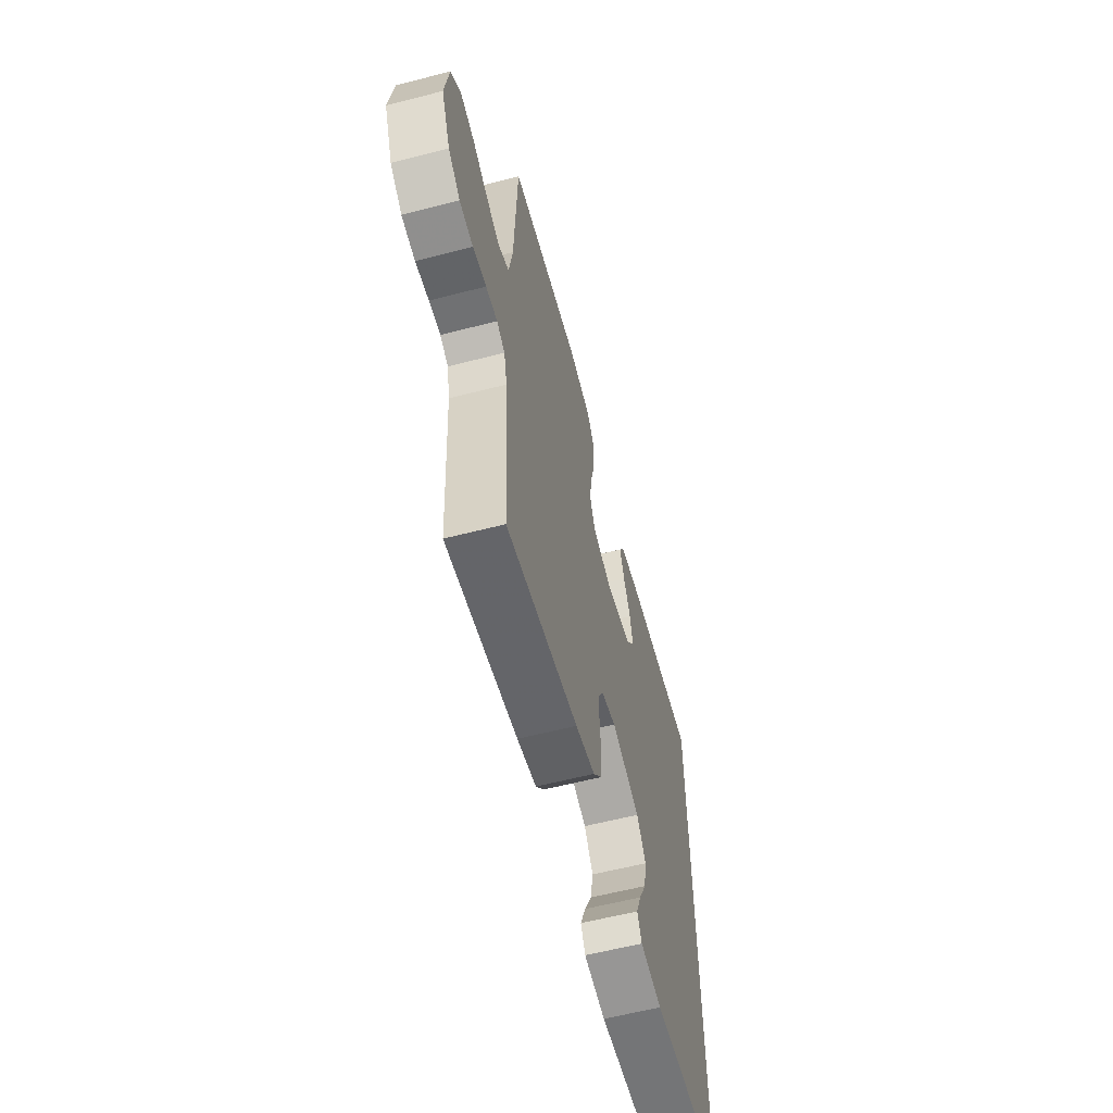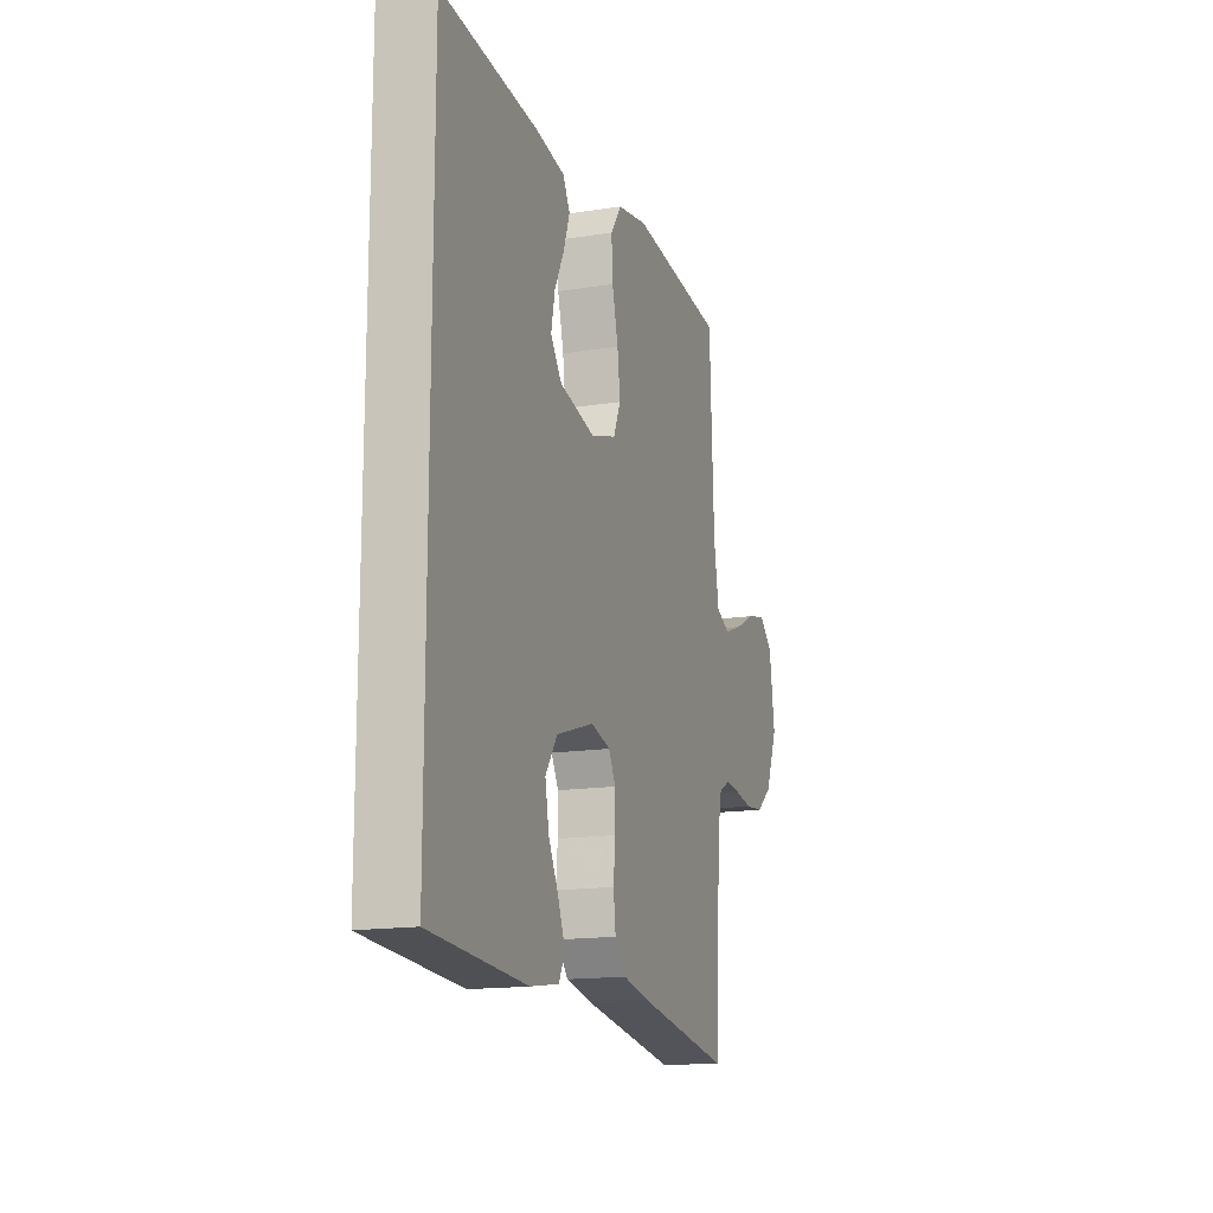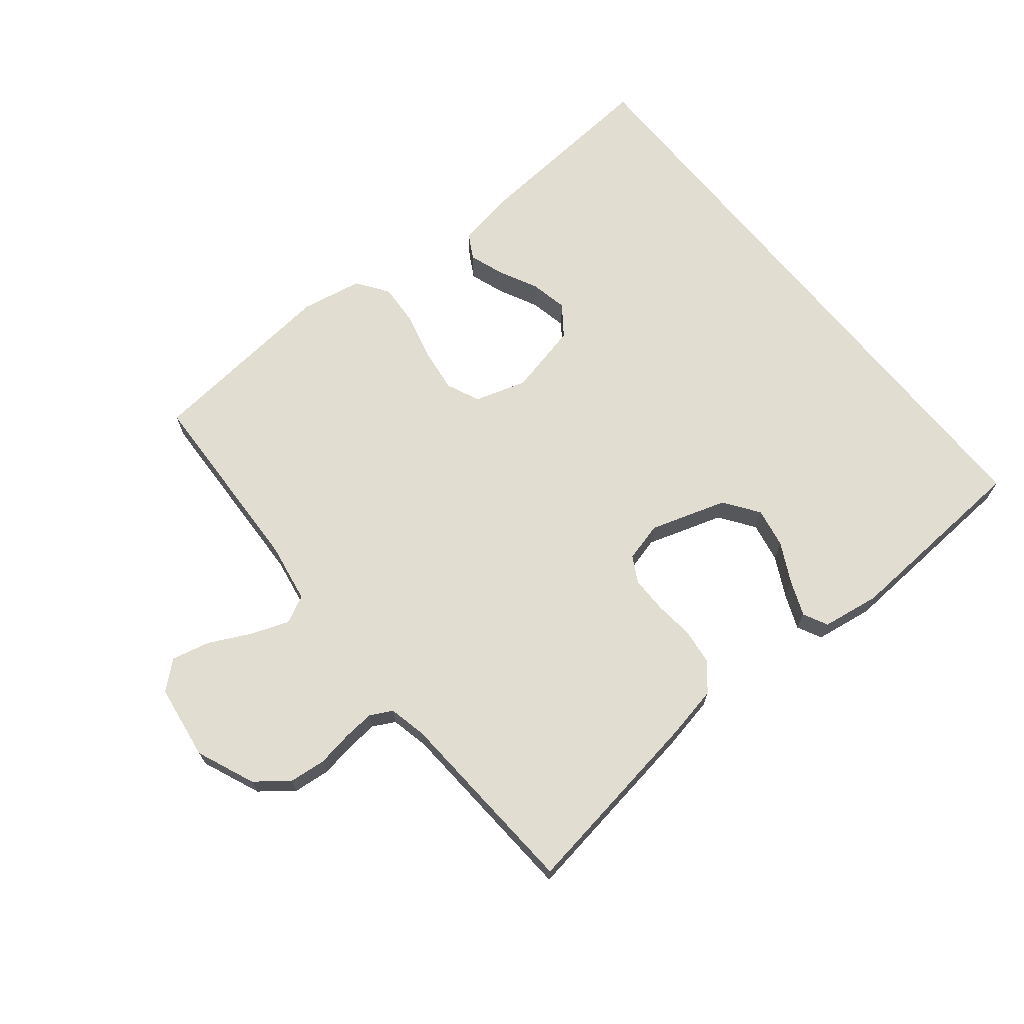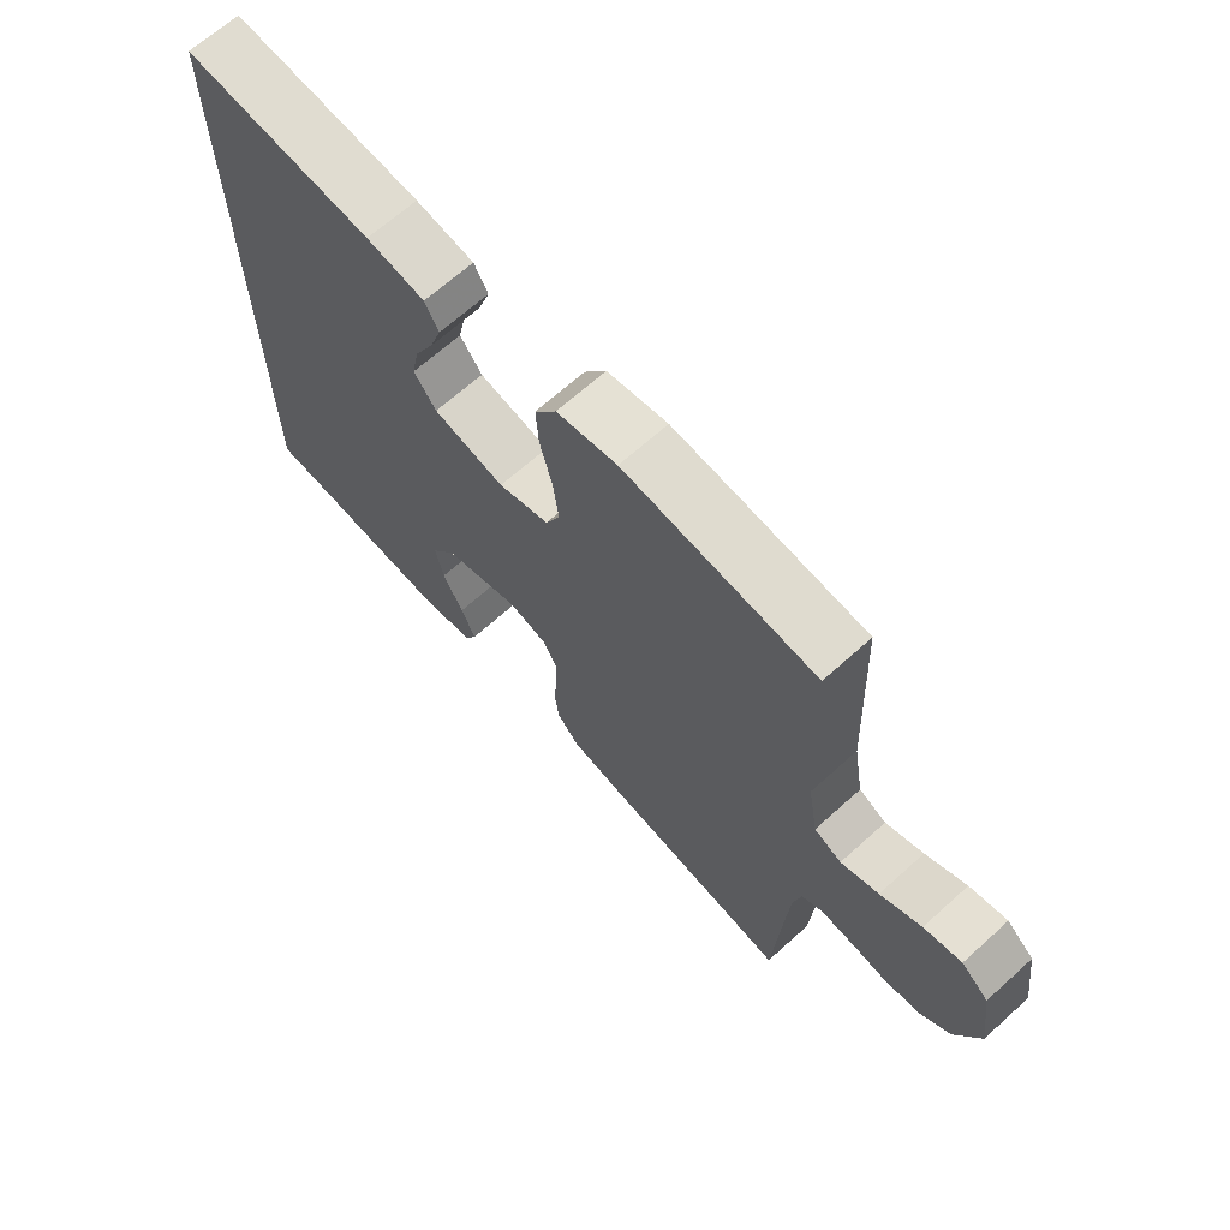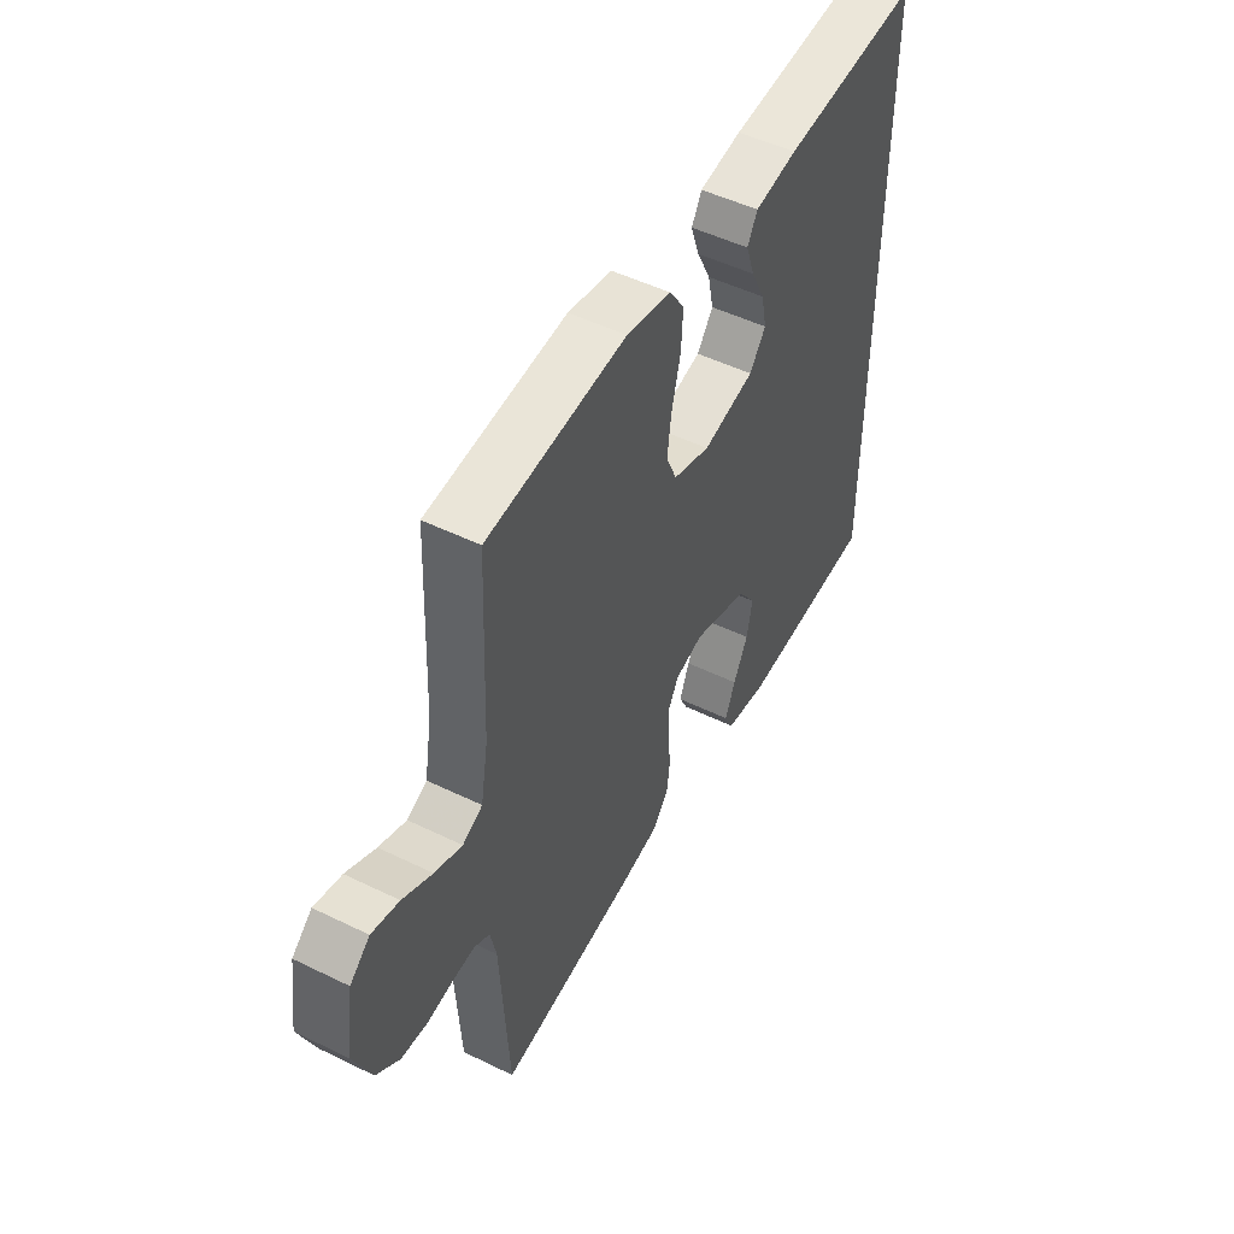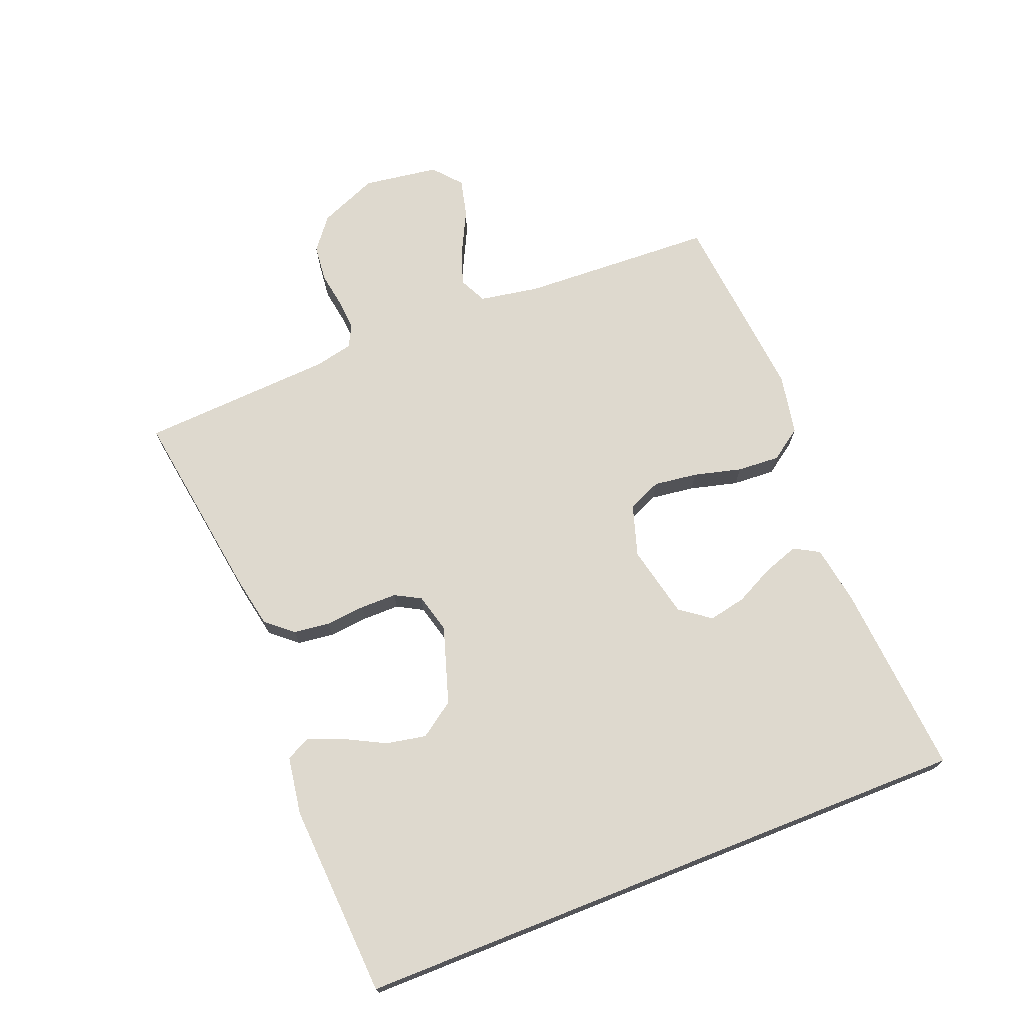
<metadata>
{"format":"obj","ext":"obj","renderer":"f3d","projection":"perspective","resolution":1024,"background":"white","views":[{"elev":-59.7,"azim":104.8,"up":"+Z"},{"elev":-15.6,"azim":-71.7,"up":"+Z"},{"elev":68.8,"azim":140.8,"up":"+Y"},{"elev":66.9,"azim":47.9,"up":"+Z"},{"elev":49.8,"azim":118.3,"up":"+Z"},{"elev":71.4,"azim":-111.6,"up":"+Y"}]}
</metadata>
<code>
v -0.5 0.07 0.499
v -0.2 0.07 0.476
v -0.108 0.07 0.461
v -0.086 0.07 0.422
v -0.105 0.07 0.367
v -0.135 0.07 0.307
v -0.147 0.07 0.249
v -0.112 0.07 0.202
v 0 0.07 0.177
v 0.08 0.07 0.202
v 0.103 0.07 0.254
v 0.094 0.07 0.322
v 0.075 0.07 0.396
v 0.071 0.07 0.462
v 0.105 0.07 0.511
v 0.2 0.07 0.529
v 0.5 0.07 0.5
v 0.513 0.07 0.2
v 0.529 0.07 0.107
v 0.572 0.07 0.086
v 0.631 0.07 0.108
v 0.695 0.07 0.14
v 0.754 0.07 0.154
v 0.797 0.07 0.117
v 0.814 0.07 0
v 0.776 0.07 -0.091
v 0.726 0.07 -0.13
v 0.669 0.07 -0.136
v 0.613 0.07 -0.127
v 0.565 0.07 -0.123
v 0.531 0.07 -0.141
v 0.518 0.07 -0.2
v 0.5 0.07 -0.5
v 0.2 0.07 -0.455
v 0.119 0.07 -0.439
v 0.084 0.07 -0.398
v 0.077 0.07 -0.342
v 0.083 0.07 -0.281
v 0.083 0.07 -0.224
v 0.061 0.07 -0.184
v 0 0.07 -0.168
v -0.119 0.07 -0.206
v -0.157 0.07 -0.26
v -0.145 0.07 -0.322
v -0.113 0.07 -0.384
v -0.091 0.07 -0.438
v -0.11 0.07 -0.476
v -0.2 0.07 -0.49
v -0.5 0.07 -0.472
v -0.5 0 0.499
v -0.2 0 0.476
v -0.108 0 0.461
v -0.086 0 0.422
v -0.105 0 0.367
v -0.135 0 0.307
v -0.147 0 0.249
v -0.112 0 0.202
v 0 0 0.177
v 0.08 0 0.202
v 0.103 0 0.254
v 0.094 0 0.322
v 0.075 0 0.396
v 0.071 0 0.462
v 0.105 0 0.511
v 0.2 0 0.529
v 0.5 0 0.5
v 0.513 0 0.2
v 0.529 0 0.107
v 0.572 0 0.086
v 0.631 0 0.108
v 0.695 0 0.14
v 0.754 0 0.154
v 0.797 0 0.117
v 0.814 0 0
v 0.776 0 -0.091
v 0.726 0 -0.13
v 0.669 0 -0.136
v 0.613 0 -0.127
v 0.565 0 -0.123
v 0.531 0 -0.141
v 0.518 0 -0.2
v 0.5 0 -0.5
v 0.2 0 -0.455
v 0.119 0 -0.439
v 0.084 0 -0.398
v 0.077 0 -0.342
v 0.083 0 -0.281
v 0.083 0 -0.224
v 0.061 0 -0.184
v 0 0 -0.168
v -0.119 0 -0.206
v -0.157 0 -0.26
v -0.145 0 -0.322
v -0.113 0 -0.384
v -0.091 0 -0.438
v -0.11 0 -0.476
v -0.2 0 -0.49
v -0.5 0 -0.472
f 47 48 49
f 46 47 49
f 45 46 49
f 44 45 49
f 43 44 49 1
f 42 43 1 2
f 36 37 38
f 35 36 38
f 34 35 38
f 33 34 38
f 32 33 38
f 31 32 38 39
f 30 31 39 40
f 27 28 29
f 26 27 29
f 25 26 29
f 24 25 29
f 23 24 29
f 22 23 29
f 21 22 29
f 20 21 29 30
f 30 40 41
f 20 30 41
f 19 20 41
f 16 17 18
f 15 16 18
f 14 15 18
f 13 14 18
f 12 13 18
f 11 12 18 19
f 4 5 6
f 3 4 6
f 2 3 6
f 2 6 7
f 42 2 7
f 41 42 7 8
f 10 11 19 41
f 9 10 41
f 8 9 41
f 98 97 96
f 98 96 95
f 98 95 94
f 98 94 93
f 50 98 93 92
f 51 50 92 91
f 87 86 85
f 87 85 84
f 87 84 83
f 87 83 82
f 87 82 81
f 88 87 81 80
f 89 88 80 79
f 78 77 76
f 78 76 75
f 78 75 74
f 78 74 73
f 78 73 72
f 78 72 71
f 78 71 70
f 79 78 70 69
f 90 89 79
f 90 79 69
f 90 69 68
f 67 66 65
f 67 65 64
f 67 64 63
f 67 63 62
f 67 62 61
f 68 67 61 60
f 55 54 53
f 55 53 52
f 55 52 51
f 56 55 51
f 56 51 91
f 57 56 91 90
f 90 68 60 59
f 90 59 58
f 90 58 57
f 1 50 51 2
f 2 51 52 3
f 3 52 53 4
f 4 53 54 5
f 5 54 55 6
f 6 55 56 7
f 7 56 57 8
f 8 57 58 9
f 9 58 59 10
f 10 59 60 11
f 11 60 61 12
f 12 61 62 13
f 13 62 63 14
f 14 63 64 15
f 15 64 65 16
f 16 65 66 17
f 17 66 67 18
f 18 67 68 19
f 19 68 69 20
f 20 69 70 21
f 21 70 71 22
f 22 71 72 23
f 23 72 73 24
f 24 73 74 25
f 25 74 75 26
f 26 75 76 27
f 27 76 77 28
f 28 77 78 29
f 29 78 79 30
f 30 79 80 31
f 31 80 81 32
f 32 81 82 33
f 33 82 83 34
f 34 83 84 35
f 35 84 85 36
f 36 85 86 37
f 37 86 87 38
f 38 87 88 39
f 39 88 89 40
f 40 89 90 41
f 41 90 91 42
f 42 91 92 43
f 43 92 93 44
f 44 93 94 45
f 45 94 95 46
f 46 95 96 47
f 47 96 97 48
f 48 97 98 49
f 49 98 50 1

</code>
